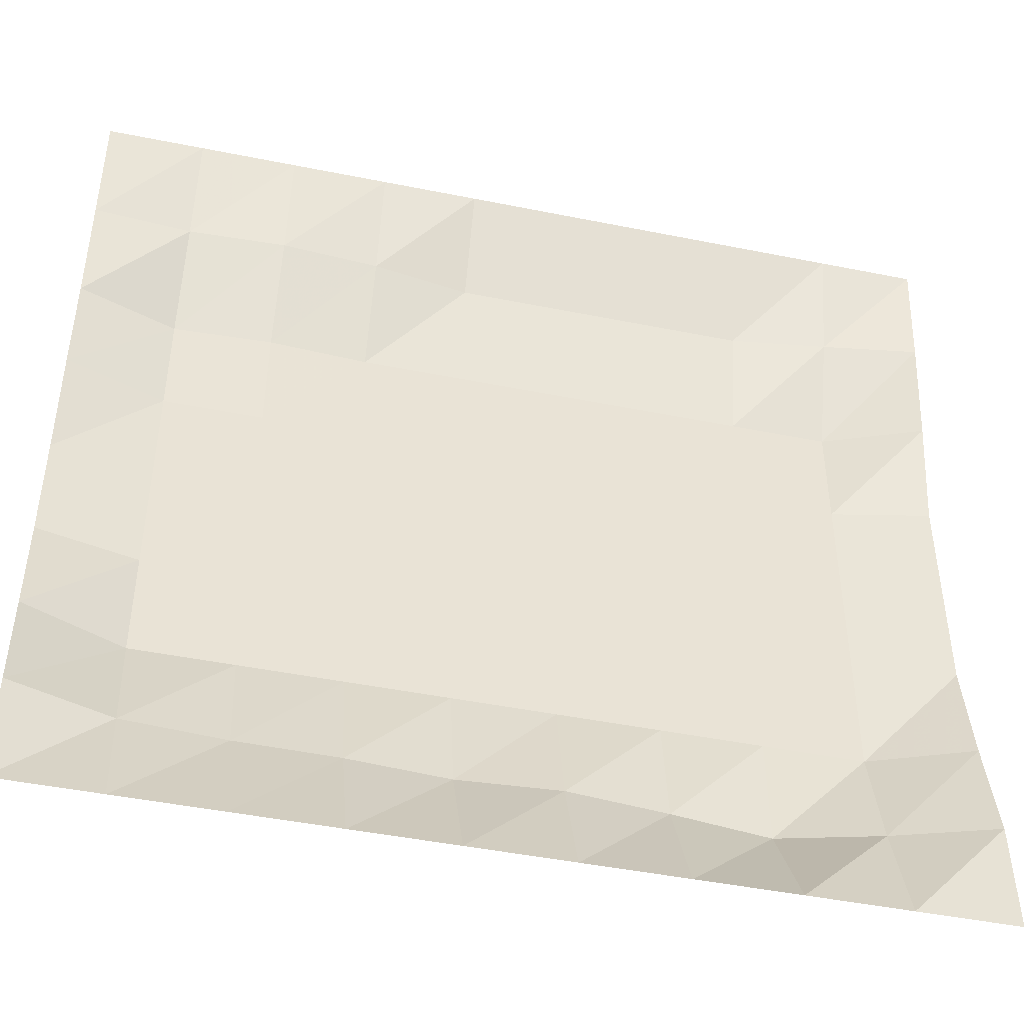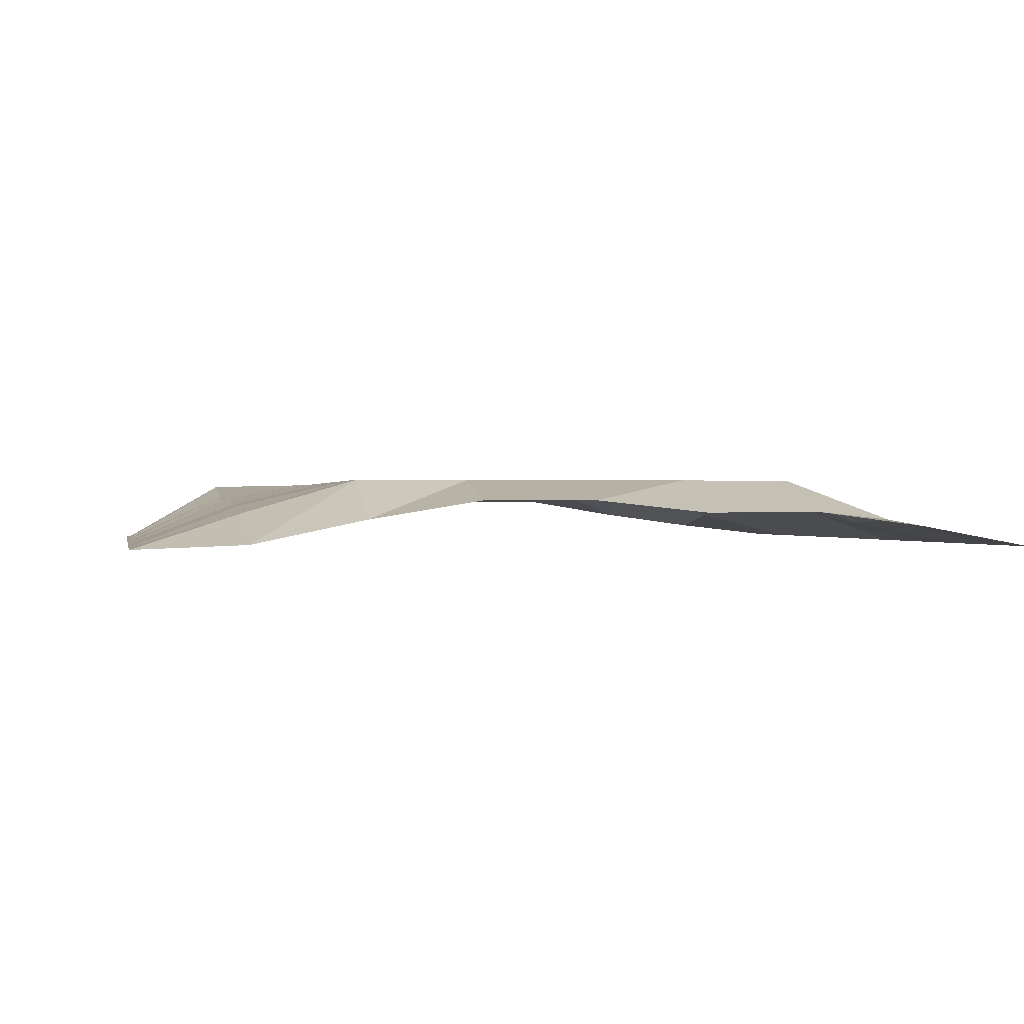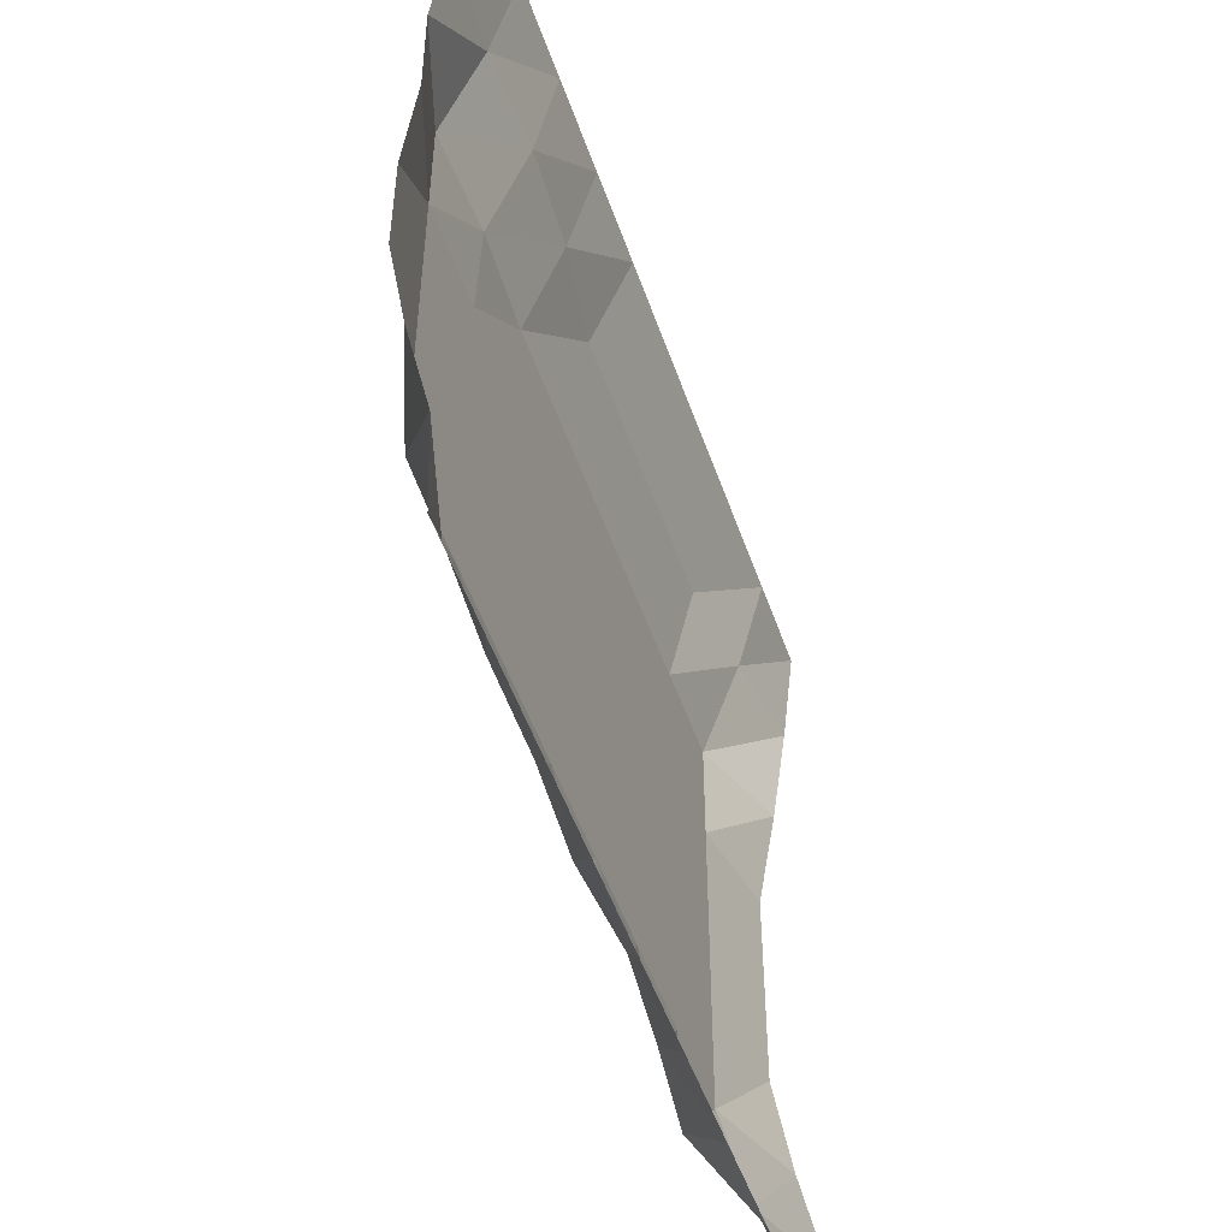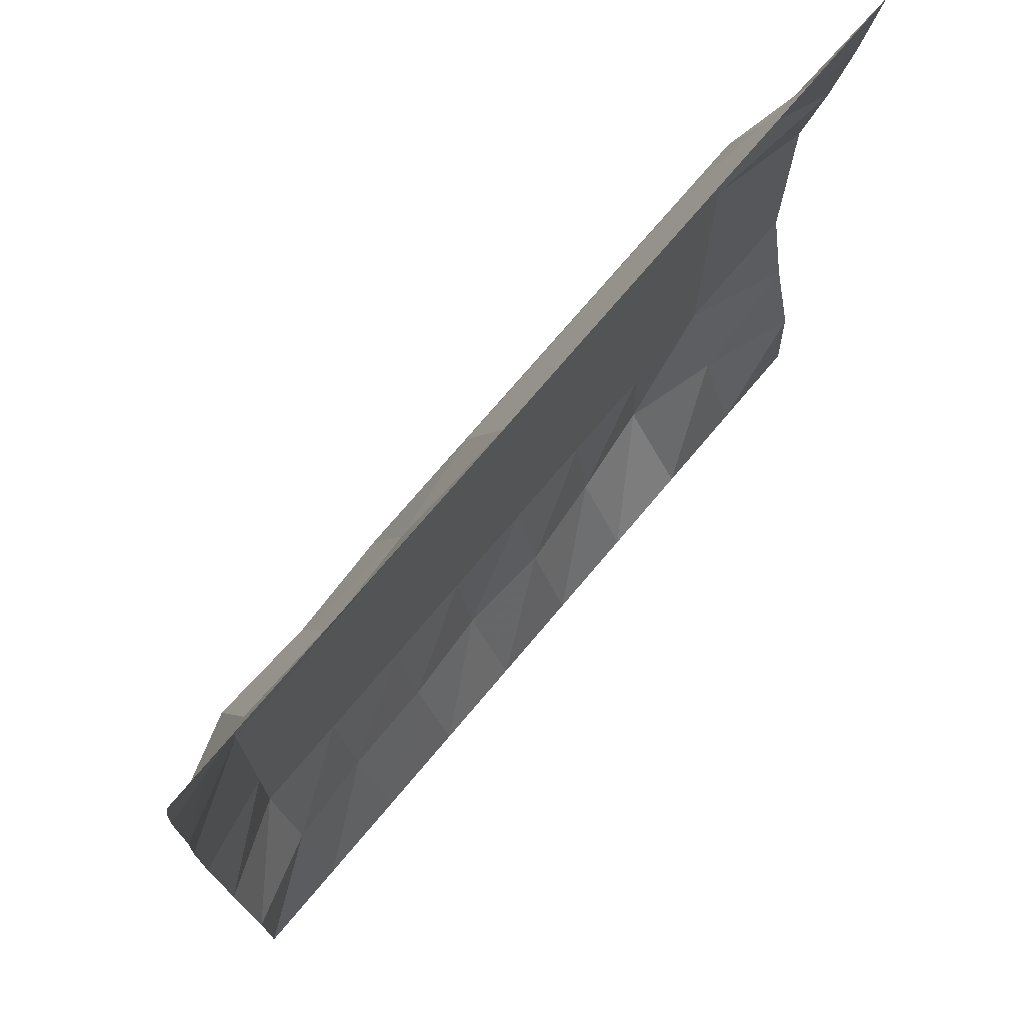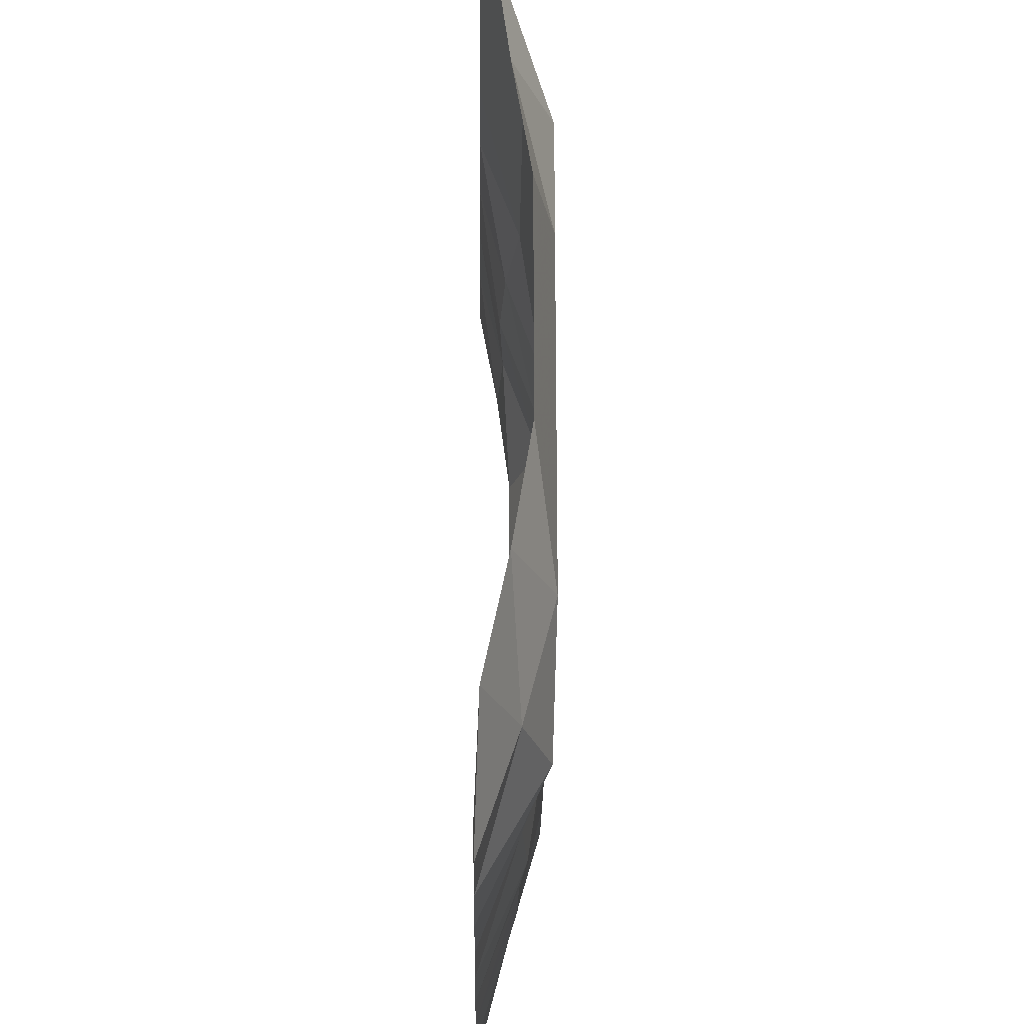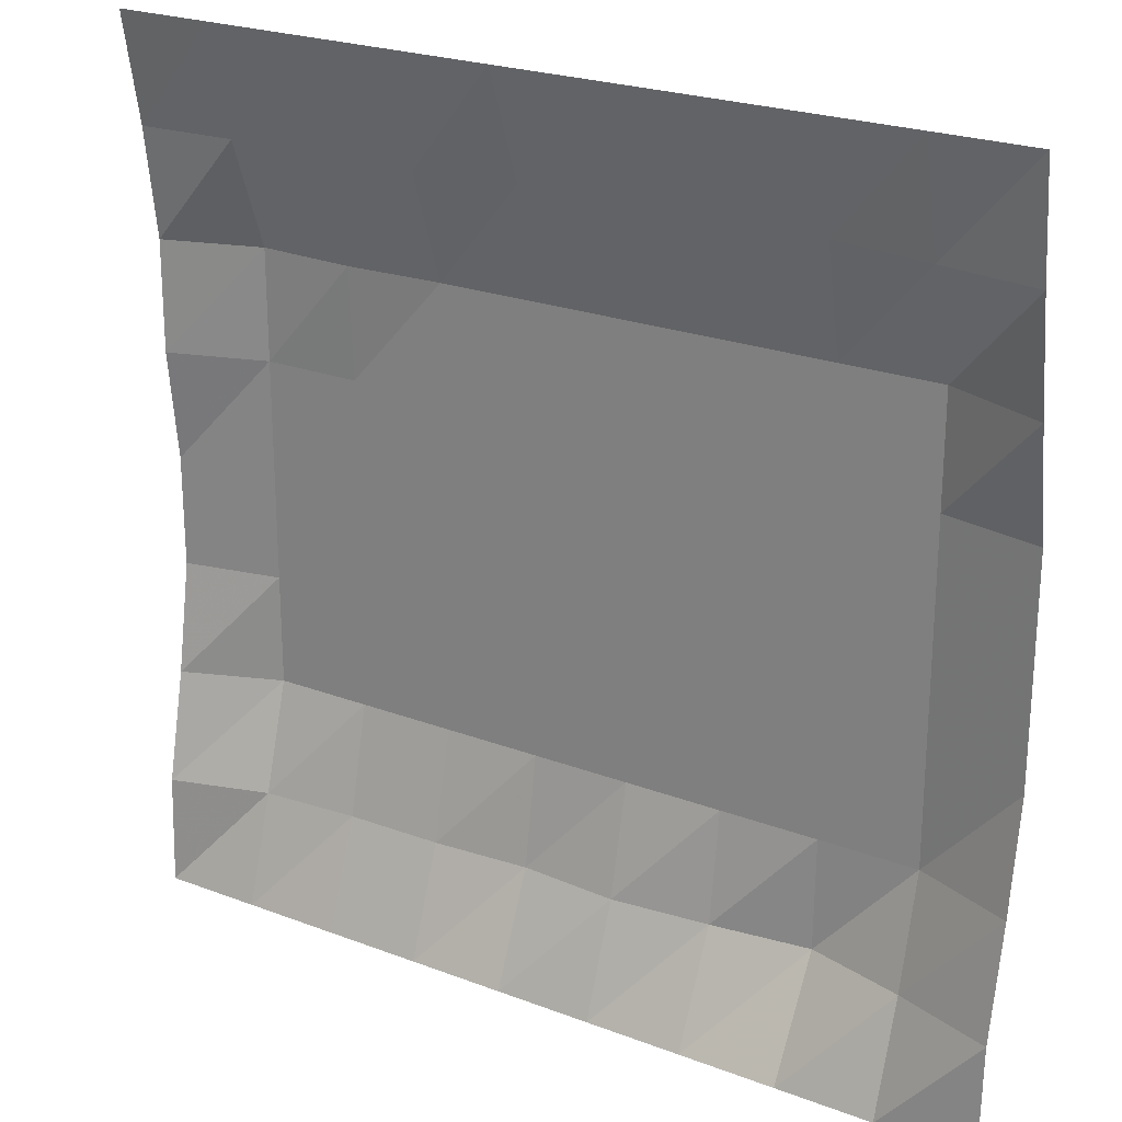
<metadata>
{"format":"obj","ext":"obj","renderer":"f3d","projection":"perspective","resolution":1024,"background":"white","views":[{"elev":-46.1,"azim":-13.0,"up":"+Z"},{"elev":0.2,"azim":-100.7,"up":"+Y"},{"elev":-51.6,"azim":-71.0,"up":"+Z"},{"elev":74.0,"azim":-49.8,"up":"+Z"},{"elev":-23.3,"azim":89.4,"up":"+Z"},{"elev":23.6,"azim":32.5,"up":"+Z"}]}
</metadata>
<code>
o Plane
v 100 0.04247 -0.001232
v -100 0.001844 -0.001232
v 100 0.001844 -200
v -100 0.001844 -200
v -77.78 0.001844 -0.001232
v -55.55 0.001844 -0.001232
v -33.33 0.001844 -0.001232
v -11.11 0.001844 -0.001232
v 11.11 0.04247 -0.001232
v 33.34 0.04247 -0.001232
v 55.56 0.04247 -0.001232
v 77.78 0.04247 -0.001232
v 77.78 0.001844 -200
v 55.56 0.001844 -200
v 33.34 0.001844 -200
v 11.11 0.001844 -200
v -11.11 0.001844 -200
v -33.33 0.001844 -200
v -55.55 0.001844 -200
v -77.78 0.001844 -200
v -100 0.9536 -175
v -100 6.264 -150
v -100 10.38 -125
v -100 10.38 -100
v -100 7.683 -75
v -100 7.874 -50
v -100 4.616 -25
v 100 2.844 -25
v 100 6.264 -50
v 100 10.38 -75
v 100 10.38 -100
v 100 10.38 -125
v 100 6.264 -150
v 100 0.9536 -175
v 77.78 8.457 -175
v 77.78 15 -150
v 77.78 15 -125
v 77.78 15 -100
v 77.78 15 -75
v 77.78 15 -50
v 77.78 6.264 -25
v 55.56 14.46 -175
v 55.56 15 -150
v 55.56 15 -125
v 55.56 15 -100
v 55.56 15 -75
v 55.56 15 -50
v 55.56 9.396 -25
v 33.34 11.59 -175
v 33.34 15 -150
v 33.34 15 -125
v 33.34 15 -100
v 33.34 15 -75
v 33.34 15 -50
v 33.34 9.396 -25
v 11.11 9.396 -175
v 11.11 15 -150
v 11.11 15 -125
v 11.11 15 -100
v 11.11 15 -75
v 11.11 15 -50
v 11.11 9.396 -25
v -11.11 10.91 -175
v -11.11 15 -150
v -11.11 15 -125
v -11.11 15 -100
v -11.11 15 -75
v -11.11 15 -50
v -11.11 9.396 -25
v -33.33 9.396 -175
v -33.33 15 -150
v -33.33 15 -125
v -33.33 15 -100
v -33.33 15 -75
v -33.33 15 -50
v -33.33 6.264 -25
v -55.55 9.184 -175
v -55.55 15 -150
v -55.55 15 -125
v -55.55 15 -100
v -55.55 15 -75
v -55.55 14.01 -50
v -55.55 5.022 -25
v -77.78 7.697 -175
v -77.78 15 -150
v -77.78 15 -125
v -77.78 15 -100
v -77.78 15 -75
v -77.78 15 -50
v -77.78 5.947 -25
f 84 20 4 21
f 34 3 13 35
f 35 13 14 42
f 42 14 15 49
f 49 15 16 56
f 56 16 17 63
f 63 17 18 70
f 70 18 19 77
f 77 19 20 84
f 5 90 27 2
f 90 89 26 27
f 89 88 25 26
f 88 87 24 25
f 87 86 23 24
f 86 85 22 23
f 85 84 21 22
f 1 28 41 12
f 28 29 40 41
f 29 30 39 40
f 30 31 38 39
f 31 32 37 38
f 32 33 36 37
f 33 34 35 36
f 12 41 48 11
f 41 40 47 48
f 40 39 46 47
f 39 38 45 46
f 38 37 44 45
f 37 36 43 44
f 36 35 42 43
f 11 48 55 10
f 48 47 54 55
f 47 46 53 54
f 46 45 52 53
f 45 44 51 52
f 44 43 50 51
f 43 42 49 50
f 10 55 62 9
f 55 54 61 62
f 54 53 60 61
f 53 52 59 60
f 52 51 58 59
f 51 50 57 58
f 50 49 56 57
f 9 62 69 8
f 62 61 68 69
f 61 60 67 68
f 60 59 66 67
f 59 58 65 66
f 58 57 64 65
f 57 56 63 64
f 8 69 76 7
f 69 68 75 76
f 68 67 74 75
f 67 66 73 74
f 66 65 72 73
f 65 64 71 72
f 64 63 70 71
f 7 76 83 6
f 76 75 82 83
f 75 74 81 82
f 74 73 80 81
f 73 72 79 80
f 72 71 78 79
f 71 70 77 78
f 6 83 90 5
f 83 82 89 90
f 82 81 88 89
f 81 80 87 88
f 80 79 86 87
f 79 78 85 86
f 78 77 84 85

</code>
